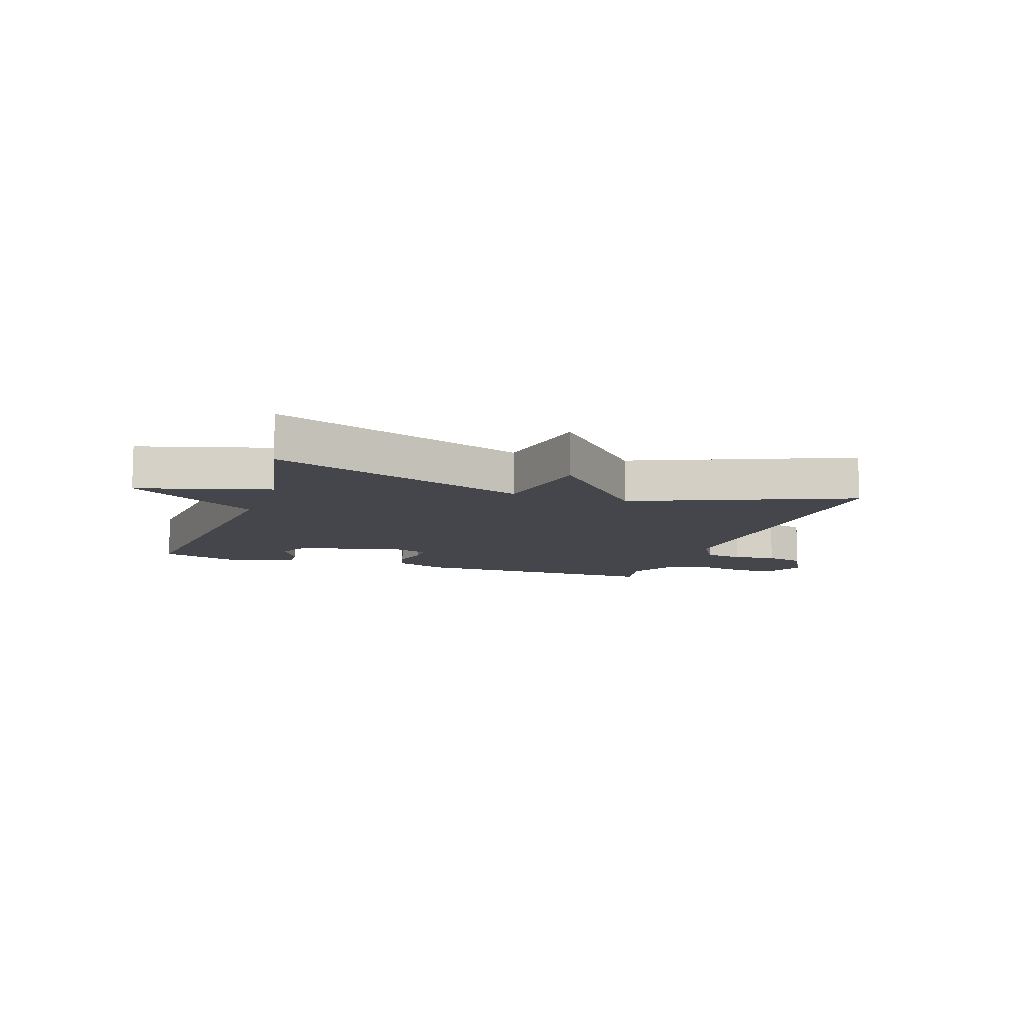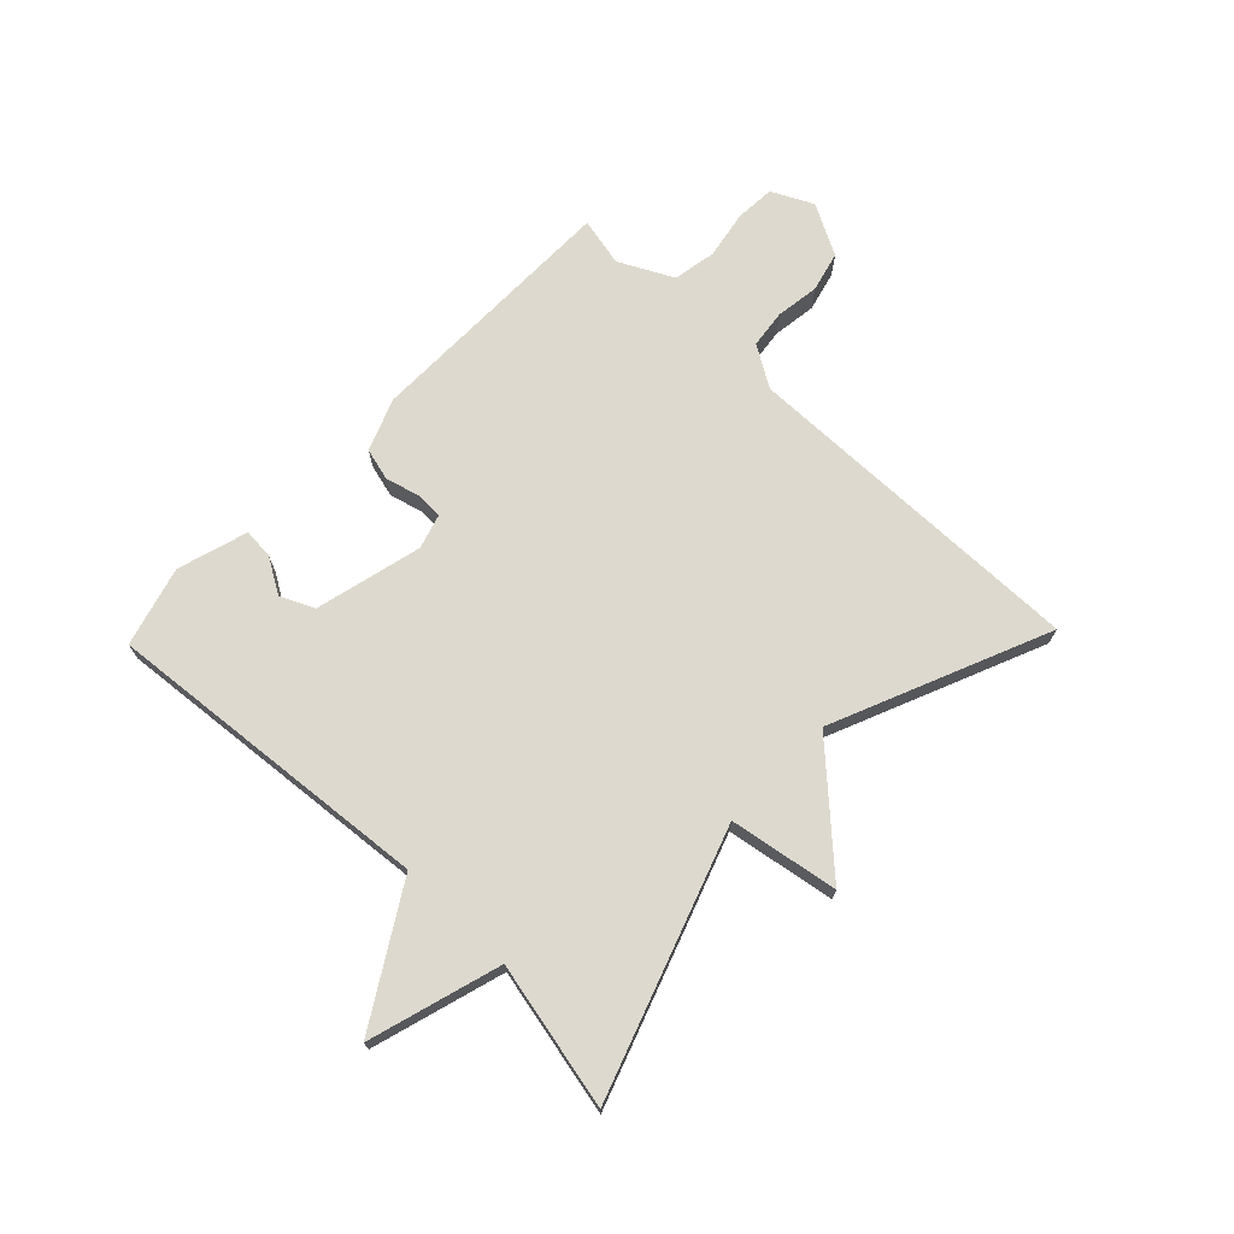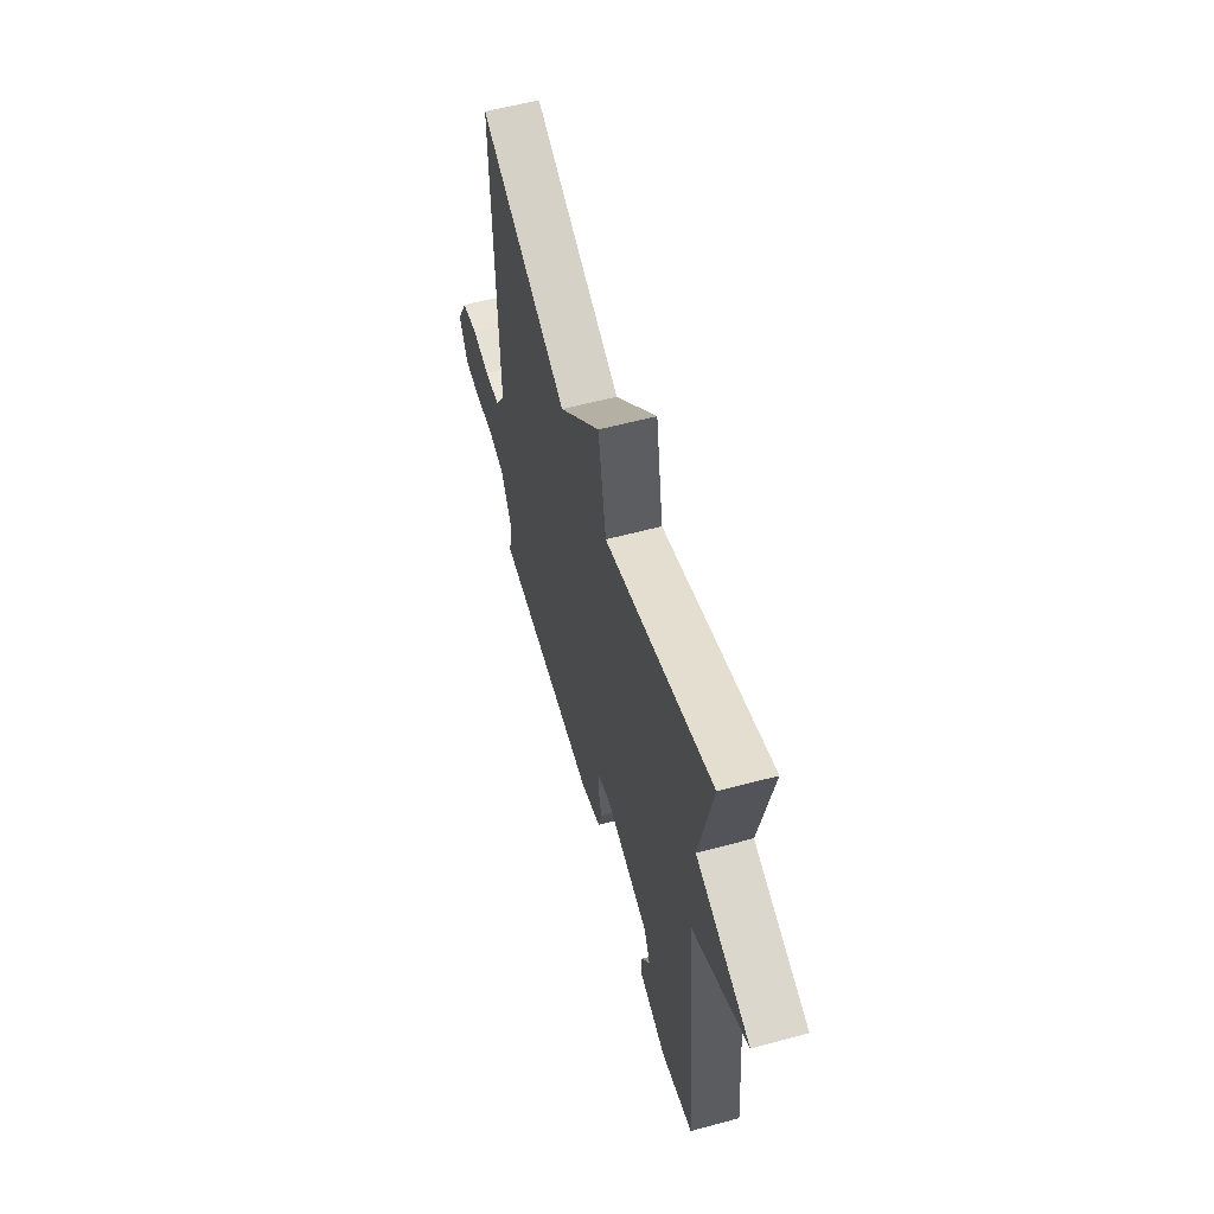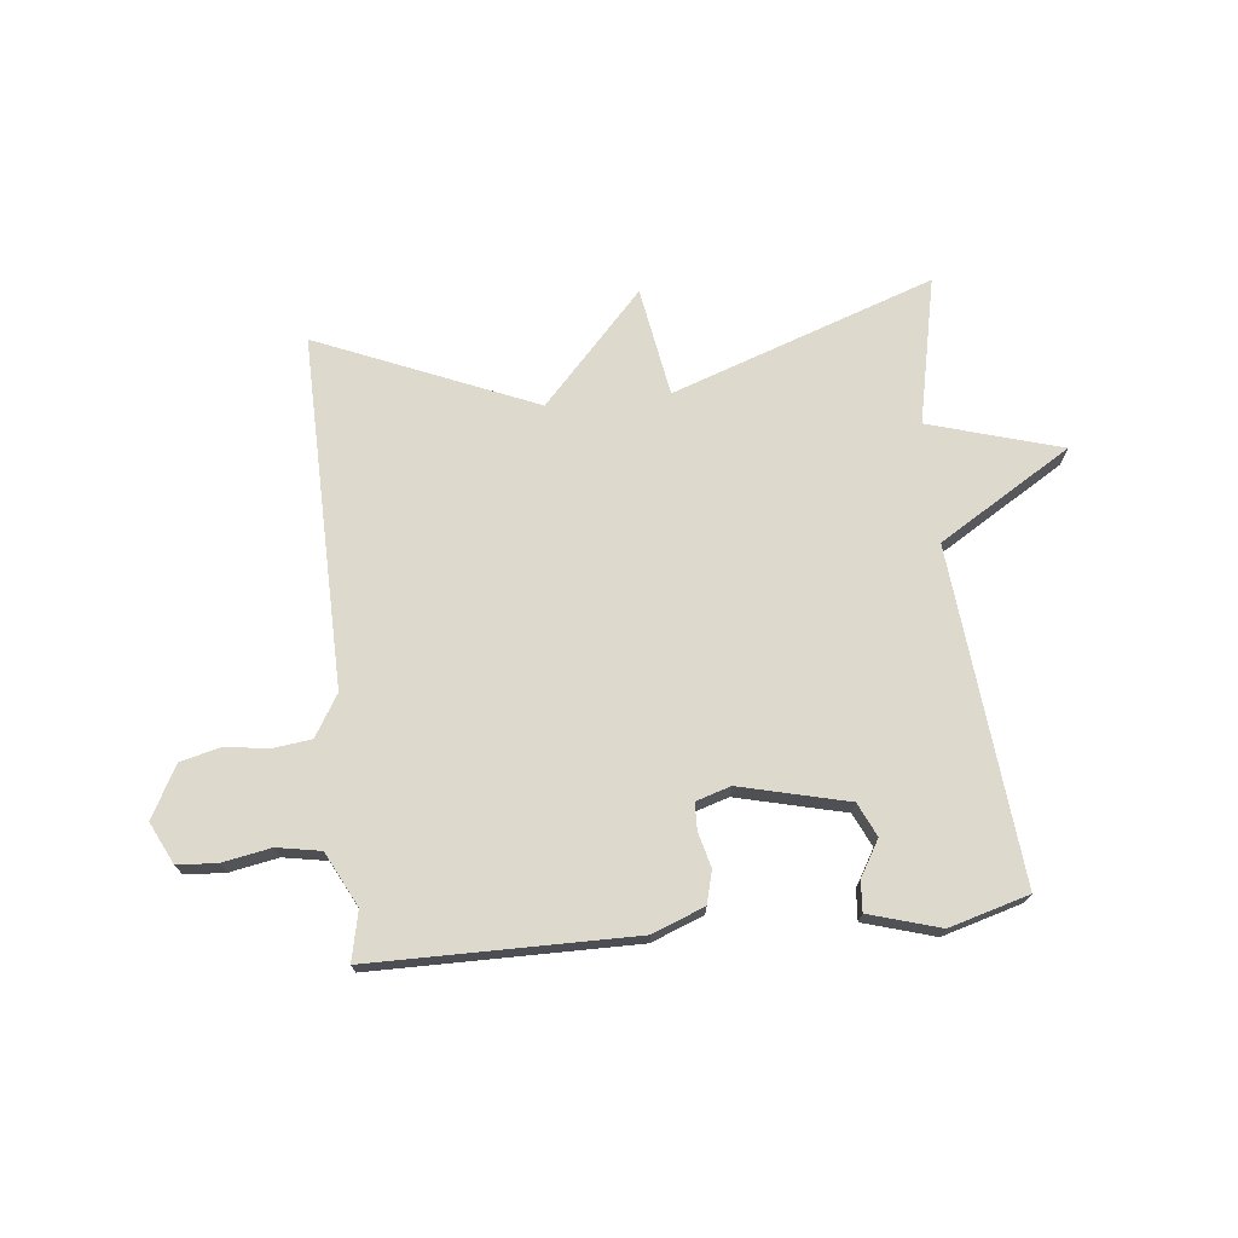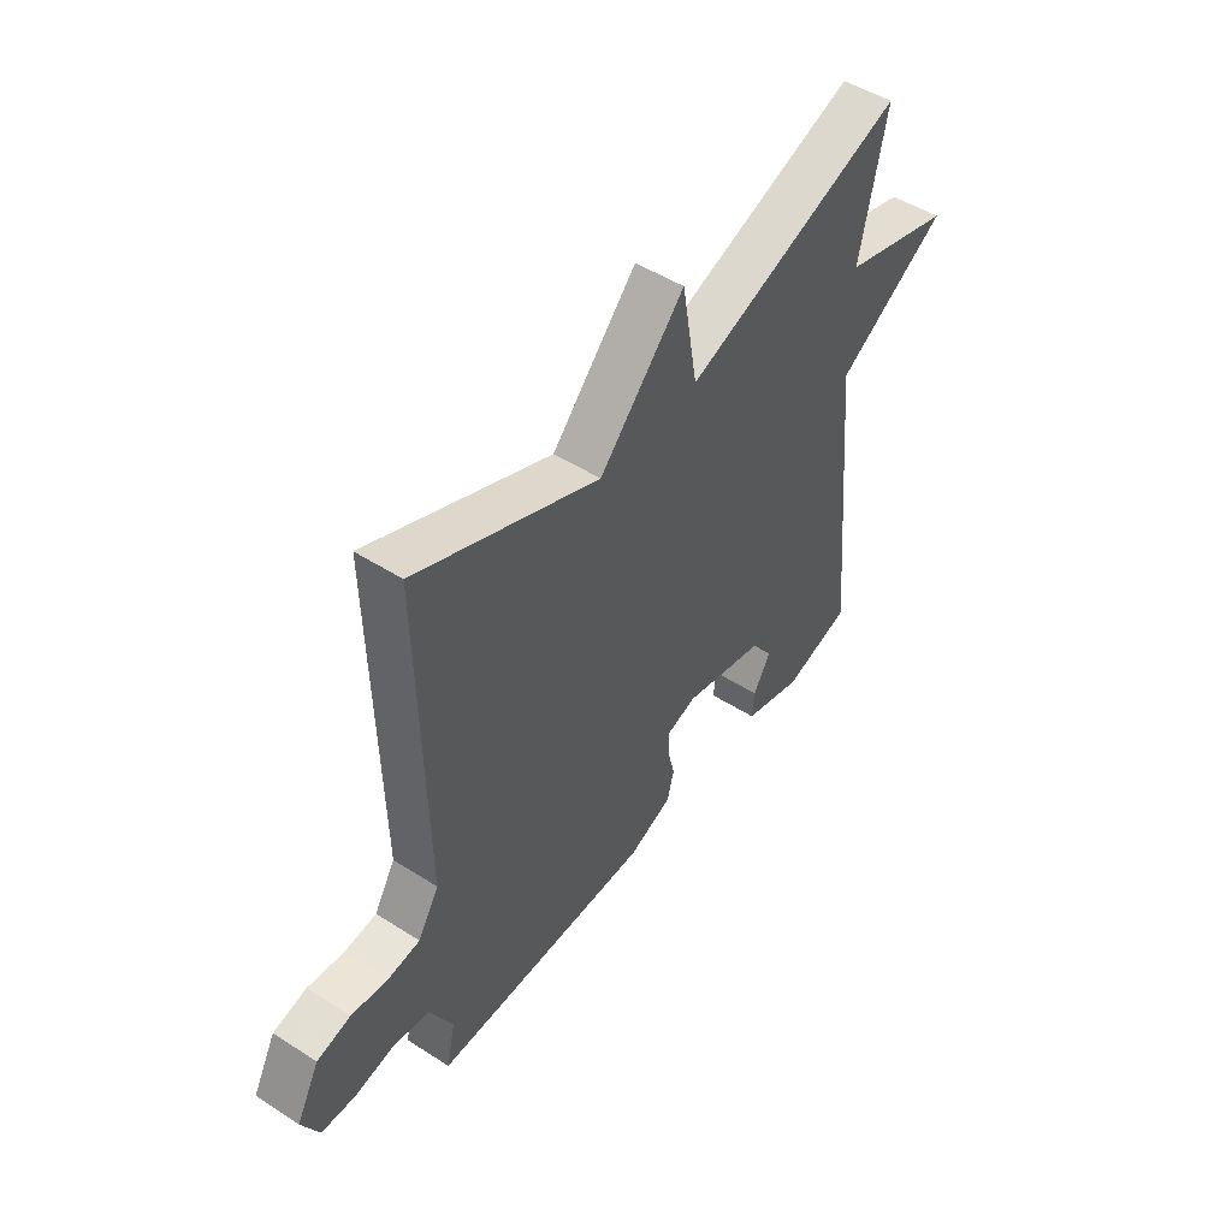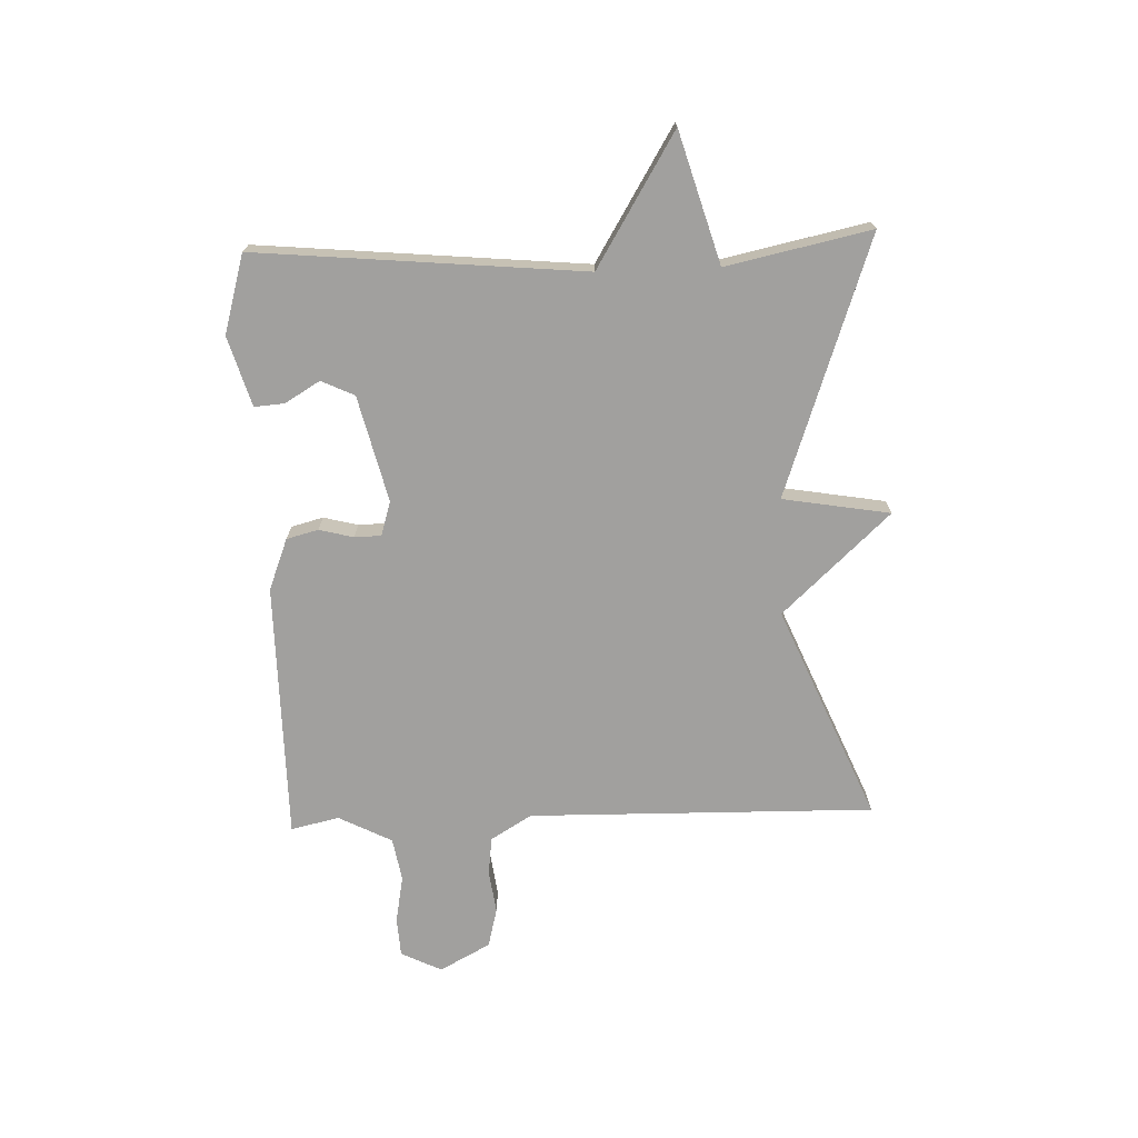
<metadata>
{"format":"obj","ext":"obj","renderer":"f3d","projection":"perspective","resolution":1024,"background":"white","views":[{"elev":-10.0,"azim":-19.2,"up":"+Y"},{"elev":71.4,"azim":-46.0,"up":"+Y"},{"elev":58.0,"azim":-105.6,"up":"+Z"},{"elev":71.9,"azim":174.0,"up":"+Y"},{"elev":49.3,"azim":125.4,"up":"+Z"},{"elev":-71.8,"azim":-87.9,"up":"+Y"}]}
</metadata>
<code>
v -0.5 0.07 -0.5
v -0.448 0.07 0.055
v -0.669 0.07 0.19
v -0.448 0.07 0.255
v -0.5 0.07 0.5
v -0.063 0.07 0.347
v -0.032 0.07 0.529
v 0.137 0.07 0.347
v 0.5 0.07 0.5
v 0.49 0.07 -0.087
v 0.532 0.07 -0.156
v 0.596 0.07 -0.164
v 0.669 0.07 -0.154
v 0.736 0.07 -0.171
v 0.782 0.07 -0.257
v 0.748 0.07 -0.326
v 0.681 0.07 -0.33
v 0.601 0.07 -0.315
v 0.528 0.07 -0.328
v 0.482 0.07 -0.418
v 0.5 0.07 -0.5
v 0.063 0.07 -0.502
v -0.024 0.07 -0.468
v -0.038 0.07 -0.414
v -0.023 0.07 -0.356
v -0.024 0.07 -0.311
v -0.082 0.07 -0.293
v -0.262 0.07 -0.337
v -0.288 0.07 -0.393
v -0.253 0.07 -0.452
v -0.249 0.07 -0.503
v -0.367 0.07 -0.538
v -0.5 0 -0.5
v -0.448 0 0.055
v -0.669 0 0.19
v -0.448 0 0.255
v -0.5 0 0.5
v -0.063 0 0.347
v -0.032 0 0.529
v 0.137 0 0.347
v 0.5 0 0.5
v 0.49 0 -0.087
v 0.532 0 -0.156
v 0.596 0 -0.164
v 0.669 0 -0.154
v 0.736 0 -0.171
v 0.782 0 -0.257
v 0.748 0 -0.326
v 0.681 0 -0.33
v 0.601 0 -0.315
v 0.528 0 -0.328
v 0.482 0 -0.418
v 0.5 0 -0.5
v 0.063 0 -0.502
v -0.024 0 -0.468
v -0.038 0 -0.414
v -0.023 0 -0.356
v -0.024 0 -0.311
v -0.082 0 -0.293
v -0.262 0 -0.337
v -0.288 0 -0.393
v -0.253 0 -0.452
v -0.249 0 -0.503
v -0.367 0 -0.538
f 31 32 1
f 30 31 1
f 29 30 1
f 28 29 1 2
f 27 28 2
f 26 27 2
f 23 24 25
f 22 23 25
f 21 22 25
f 20 21 25
f 19 20 25 26
f 18 19 26 2
f 16 17 18
f 15 16 18
f 14 15 18
f 13 14 18
f 12 13 18
f 11 12 18
f 2 3 4
f 18 2 4
f 11 18 4
f 10 11 4
f 8 9 10
f 6 7 8 10
f 4 5 6 10
f 33 64 63
f 33 63 62
f 33 62 61
f 34 33 61 60
f 34 60 59
f 34 59 58
f 57 56 55
f 57 55 54
f 57 54 53
f 57 53 52
f 58 57 52 51
f 34 58 51 50
f 50 49 48
f 50 48 47
f 50 47 46
f 50 46 45
f 50 45 44
f 50 44 43
f 36 35 34
f 36 34 50
f 36 50 43
f 36 43 42
f 42 41 40
f 42 40 39 38
f 42 38 37 36
f 1 33 34 2
f 2 34 35 3
f 3 35 36 4
f 4 36 37 5
f 5 37 38 6
f 6 38 39 7
f 7 39 40 8
f 8 40 41 9
f 9 41 42 10
f 10 42 43 11
f 11 43 44 12
f 12 44 45 13
f 13 45 46 14
f 14 46 47 15
f 15 47 48 16
f 16 48 49 17
f 17 49 50 18
f 18 50 51 19
f 19 51 52 20
f 20 52 53 21
f 21 53 54 22
f 22 54 55 23
f 23 55 56 24
f 24 56 57 25
f 25 57 58 26
f 26 58 59 27
f 27 59 60 28
f 28 60 61 29
f 29 61 62 30
f 30 62 63 31
f 31 63 64 32
f 32 64 33 1

</code>
